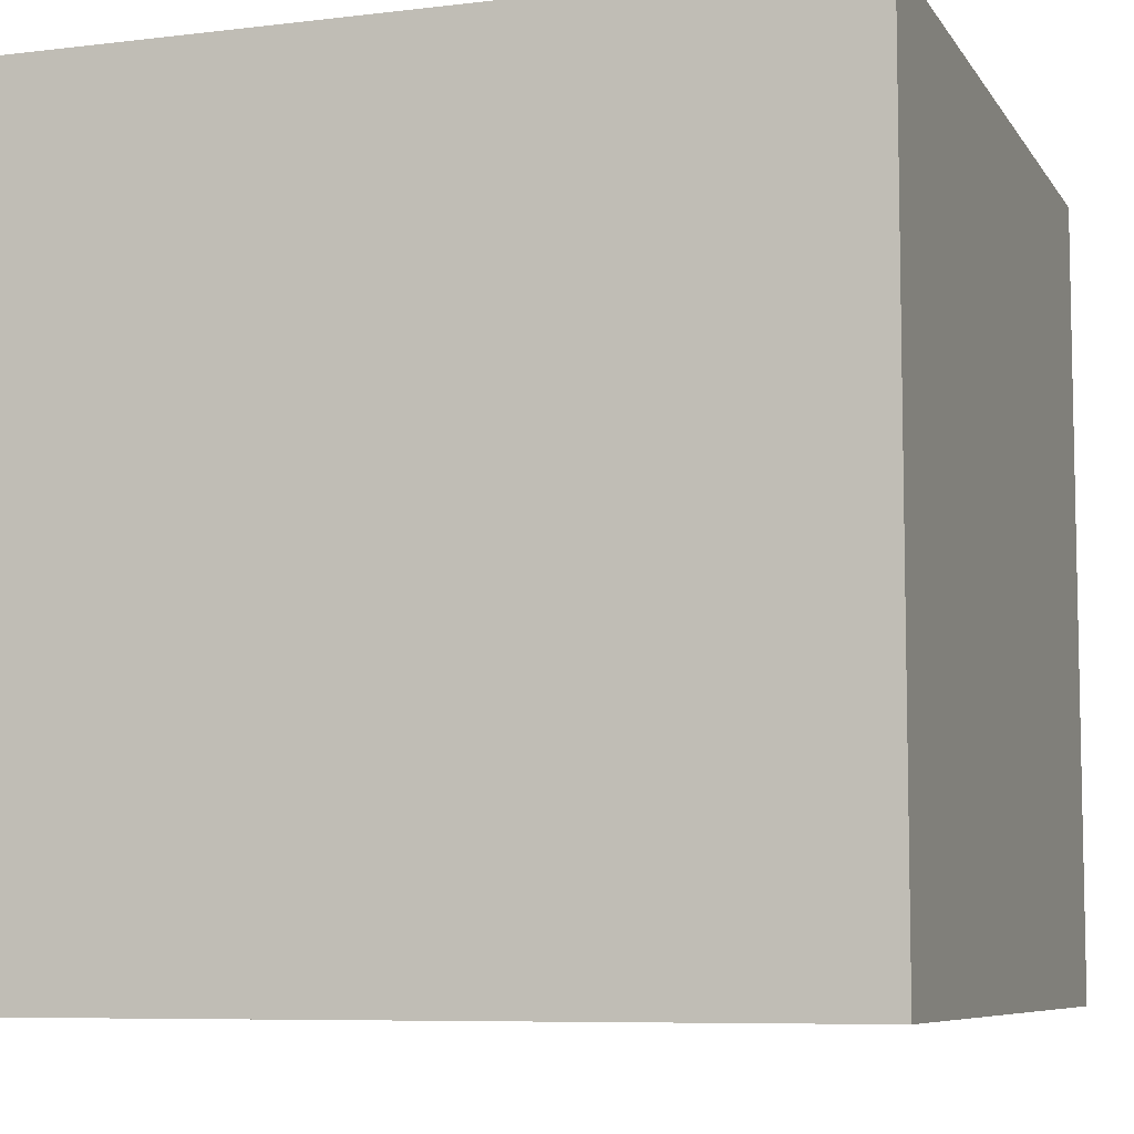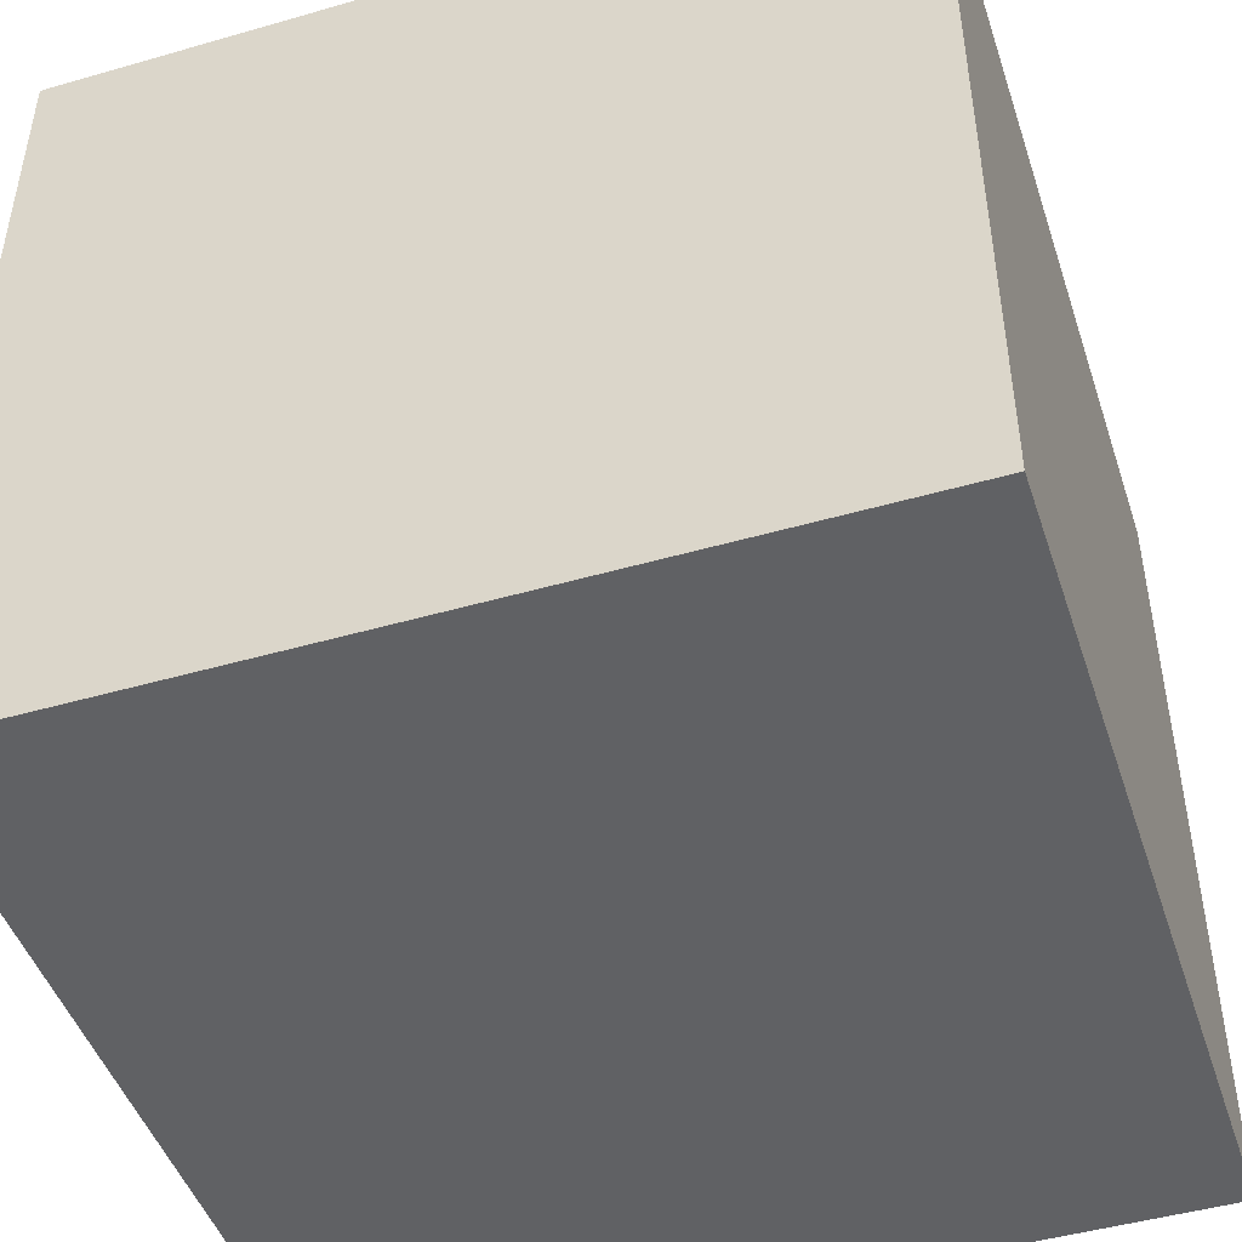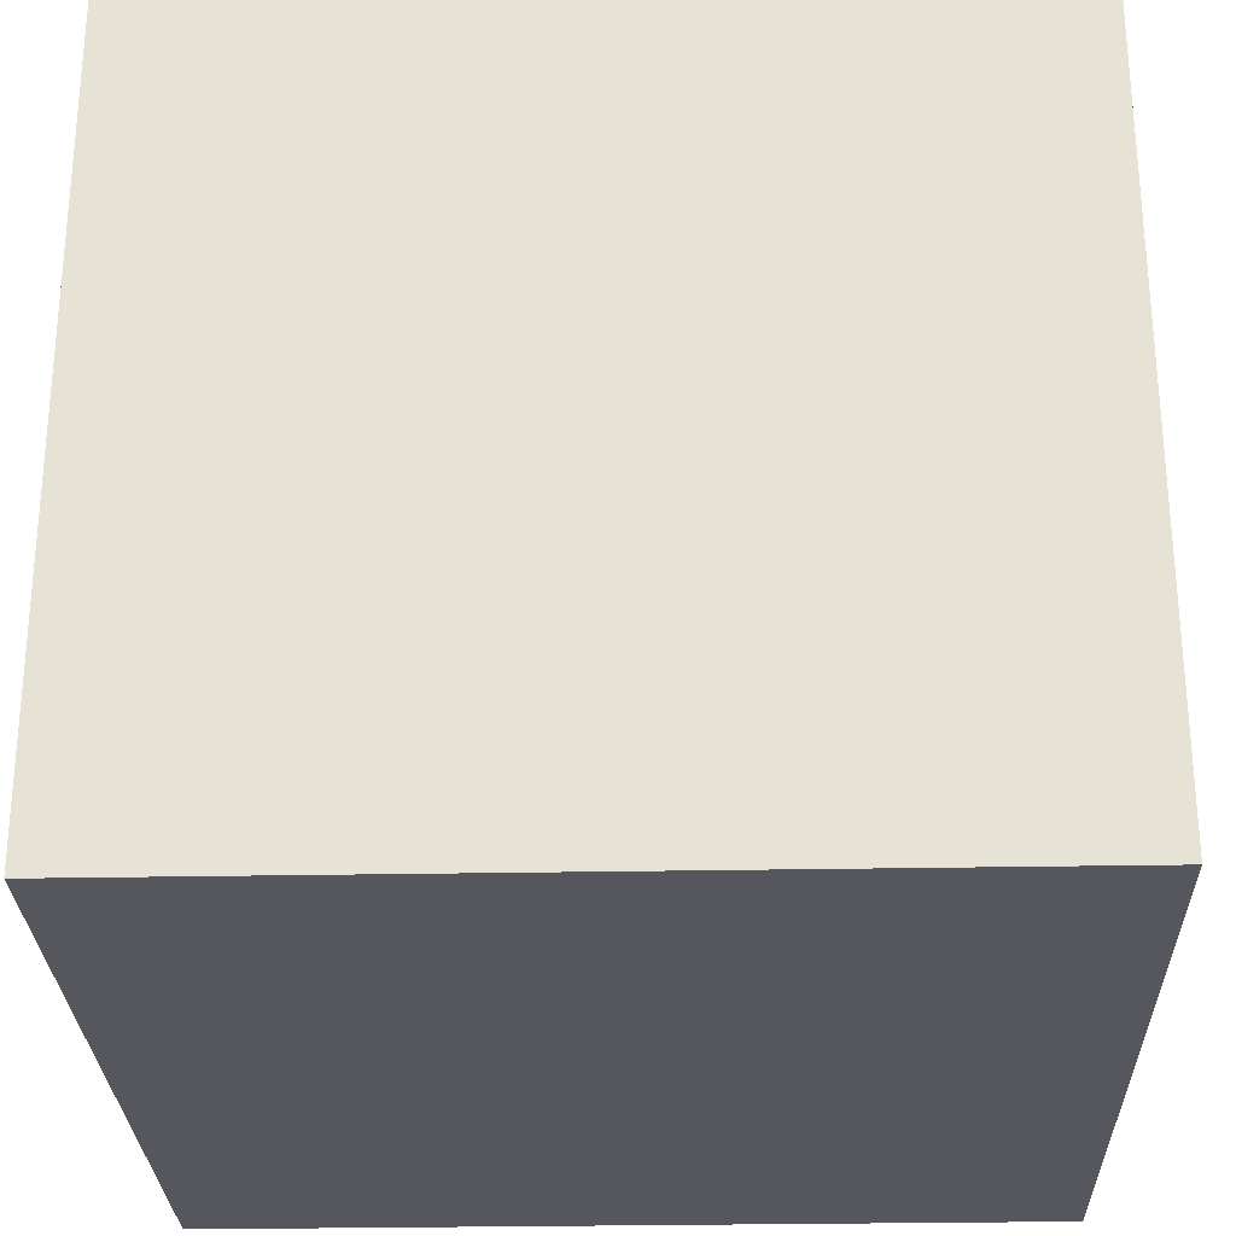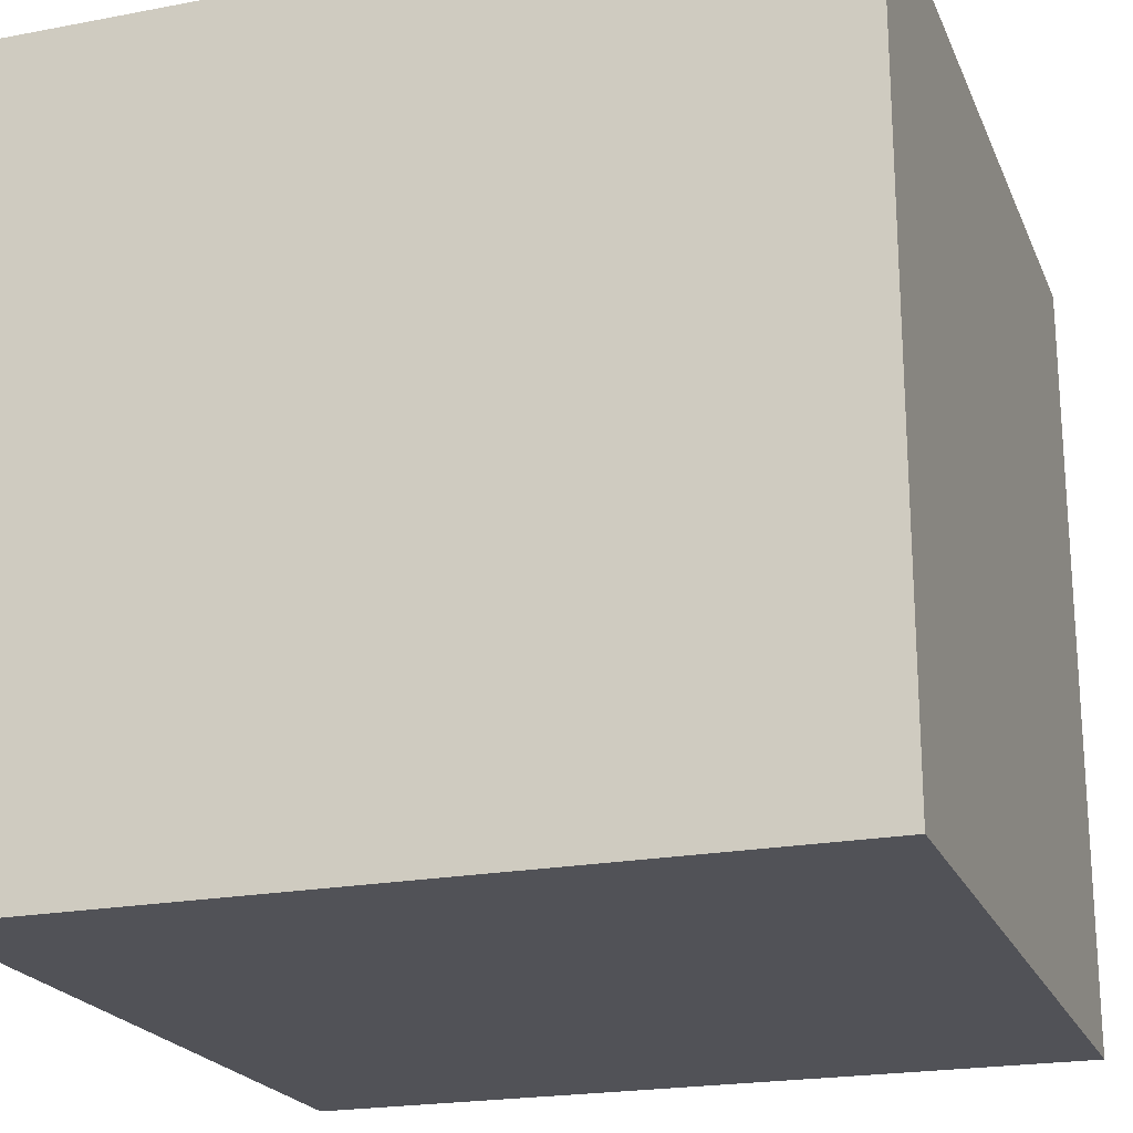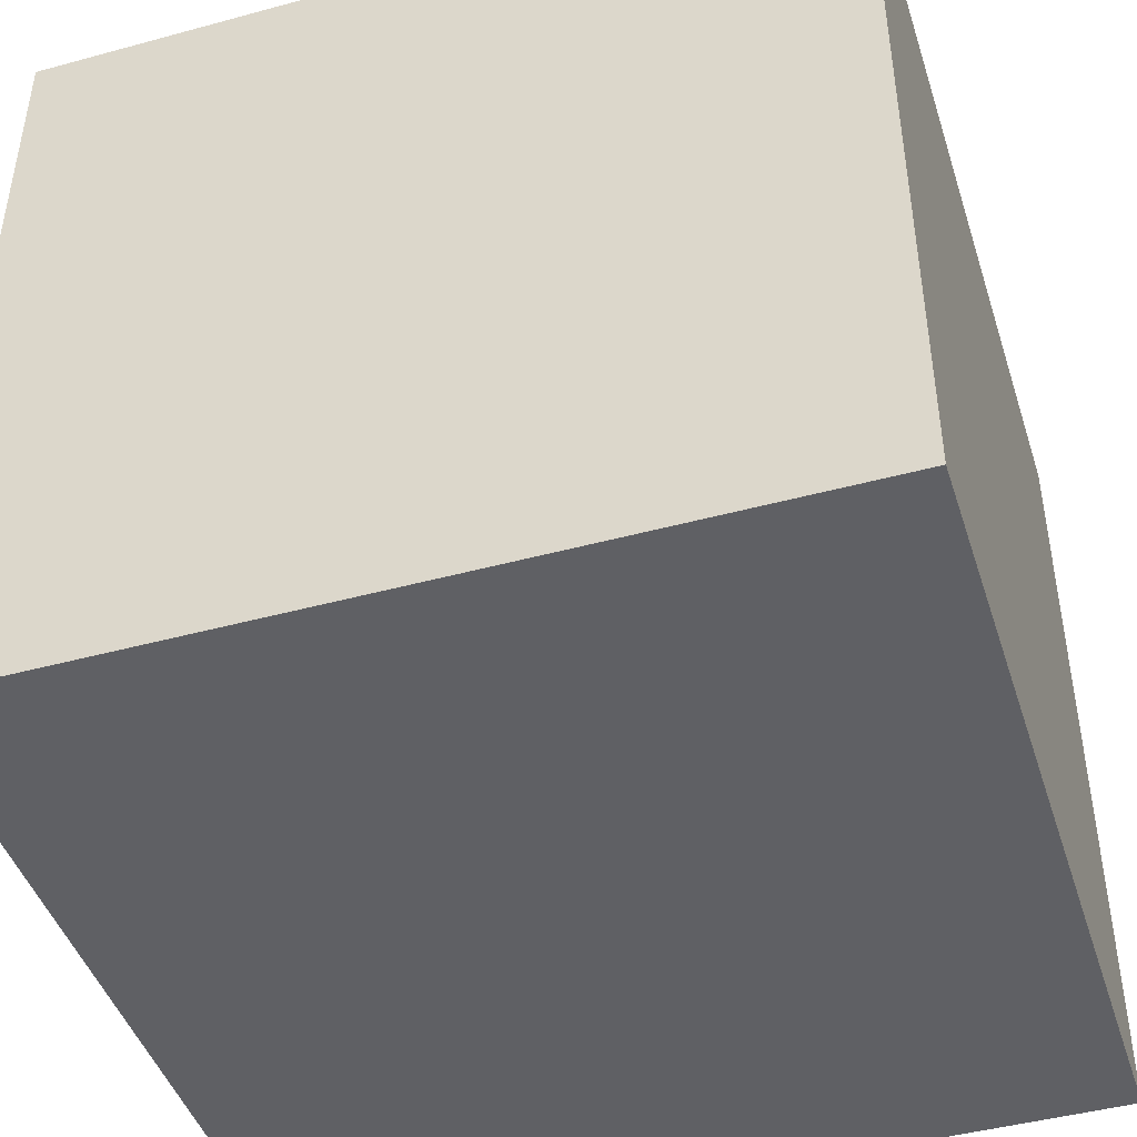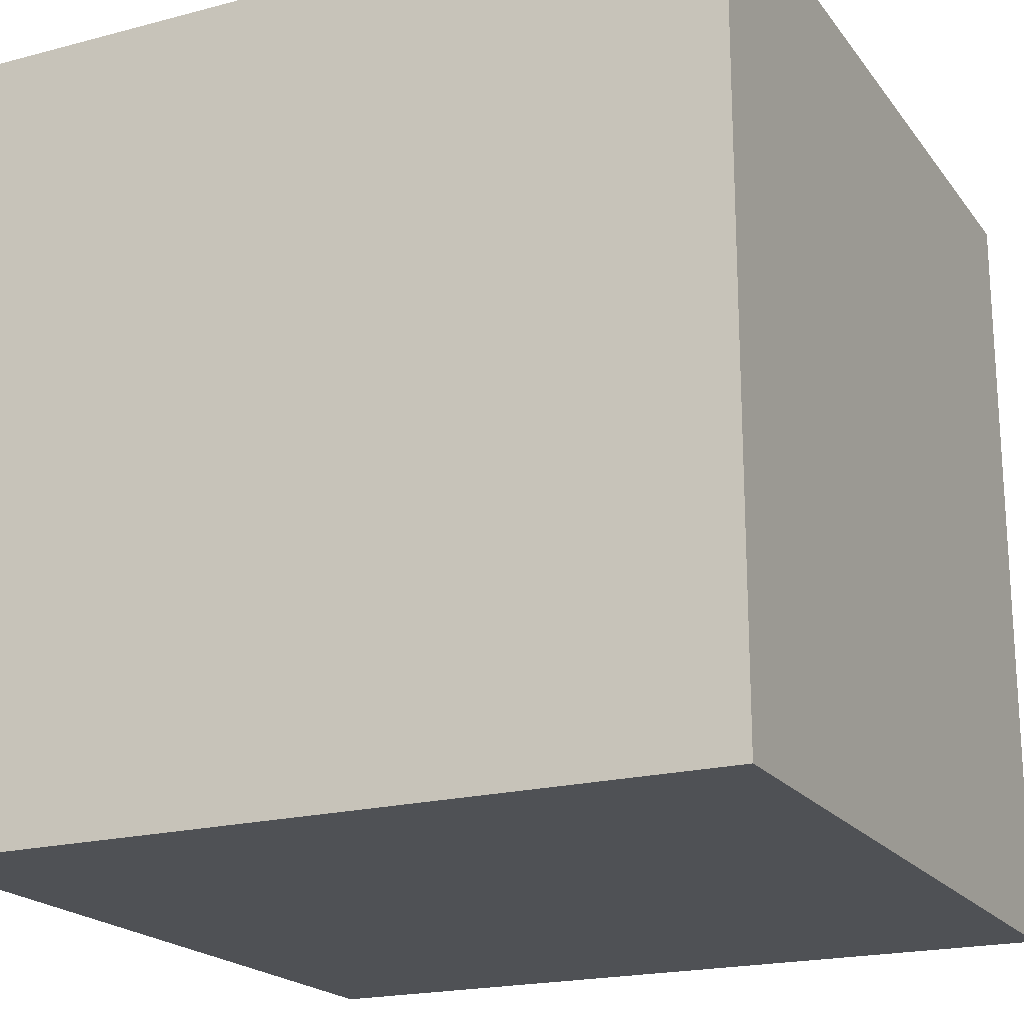
<metadata>
{"format":"obj","ext":"obj","renderer":"f3d","projection":"perspective","resolution":1024,"background":"white","views":[{"elev":-7.5,"azim":-161.1,"up":"+Z"},{"elev":-46.9,"azim":-71.9,"up":"+Z"},{"elev":-27.6,"azim":91.7,"up":"+Z"},{"elev":-21.4,"azim":-161.4,"up":"+Y"},{"elev":-45.0,"azim":17.5,"up":"+Y"},{"elev":-20.0,"azim":115.9,"up":"+Z"}]}
</metadata>
<code>
o Cube
v 2.051 -2.051 -2.051
v 2.051 -2.051 2.051
v -2.051 -2.051 2.051
v -2.051 -2.051 -2.051
v 2.051 2.051 -2.051
v 2.051 2.051 2.051
v -2.051 2.051 2.051
v -2.051 2.051 -2.051
f 1 2 3 4
f 5 8 7 6
f 1 5 6 2
f 2 6 7 3
f 3 7 8 4
f 5 1 4 8

</code>
